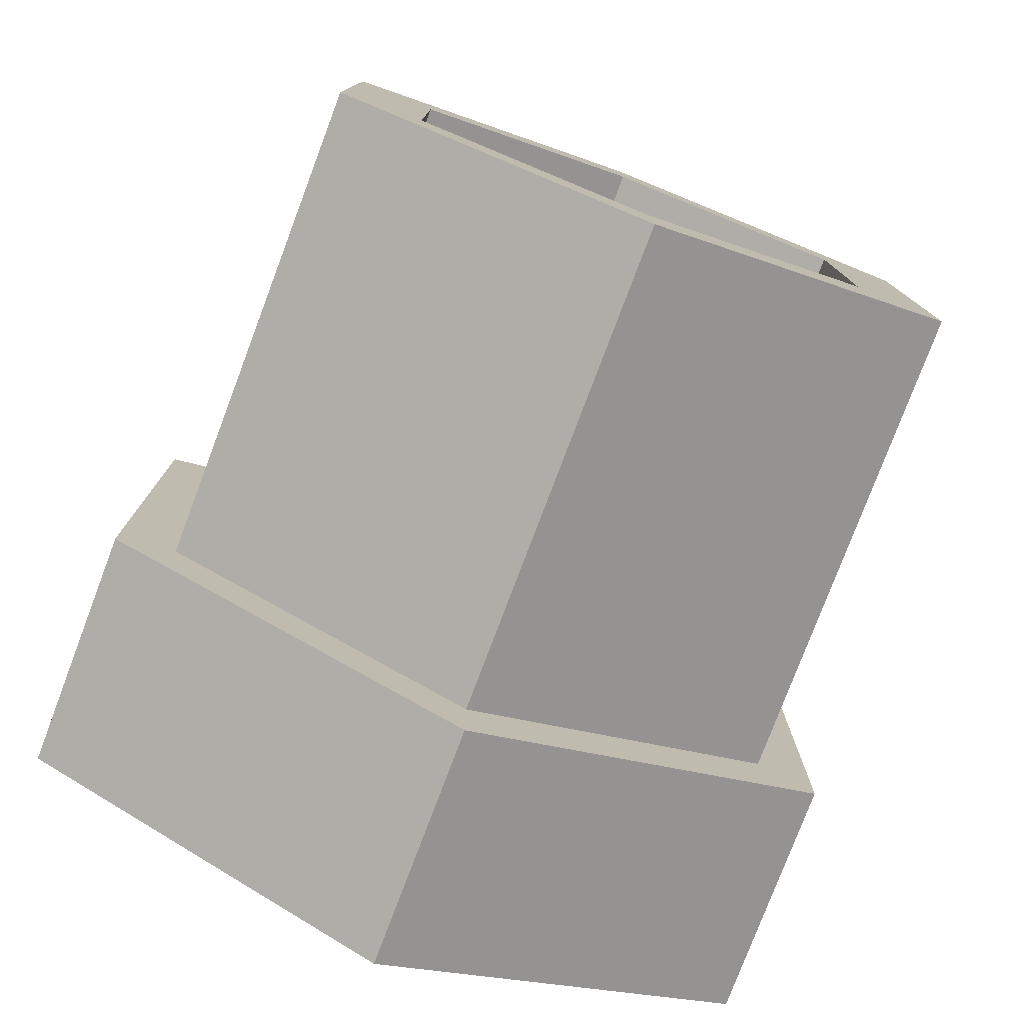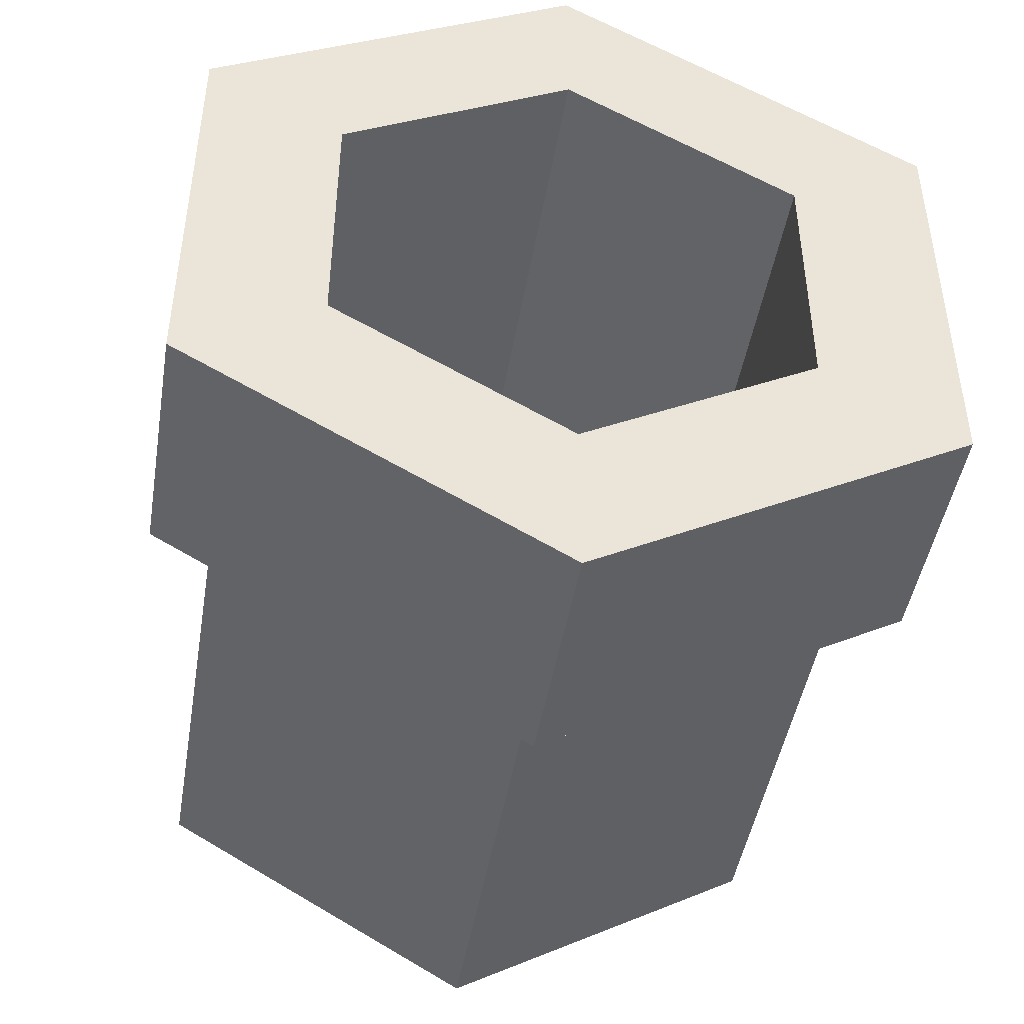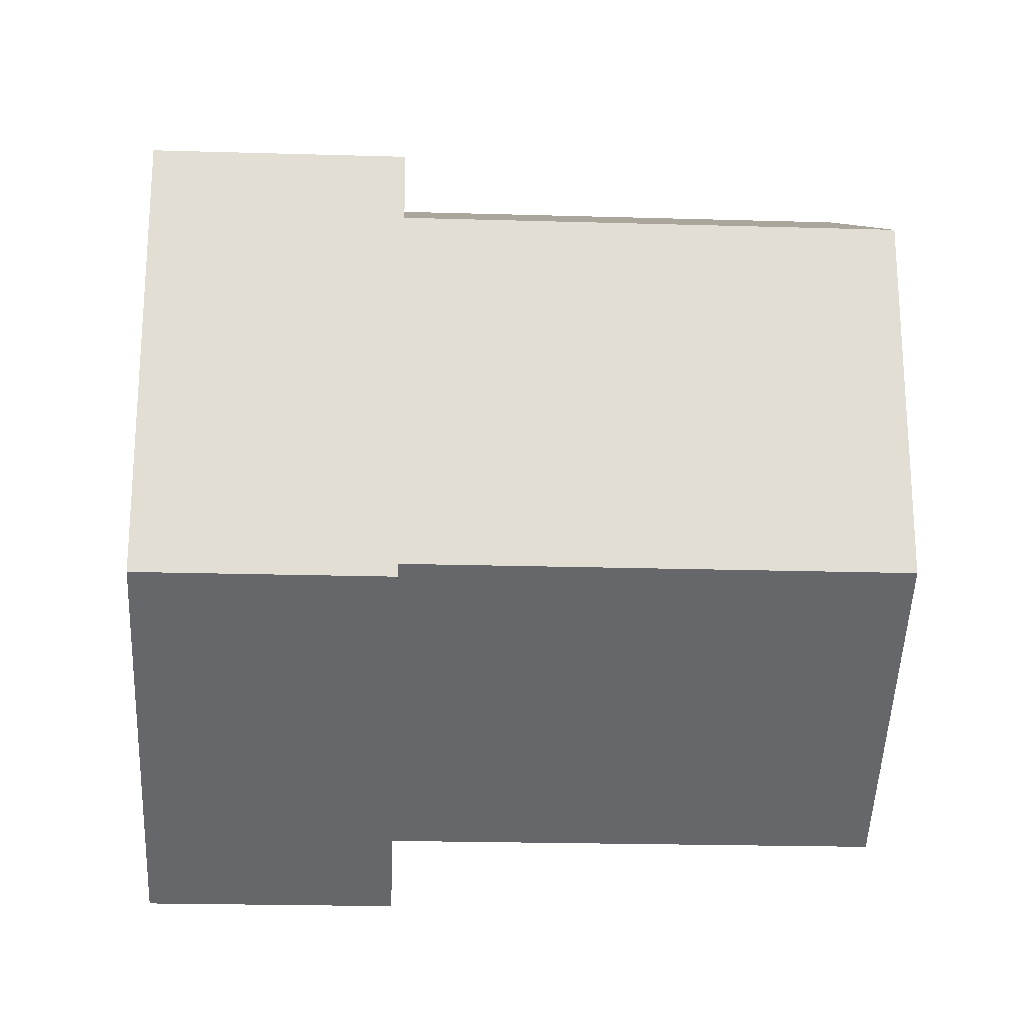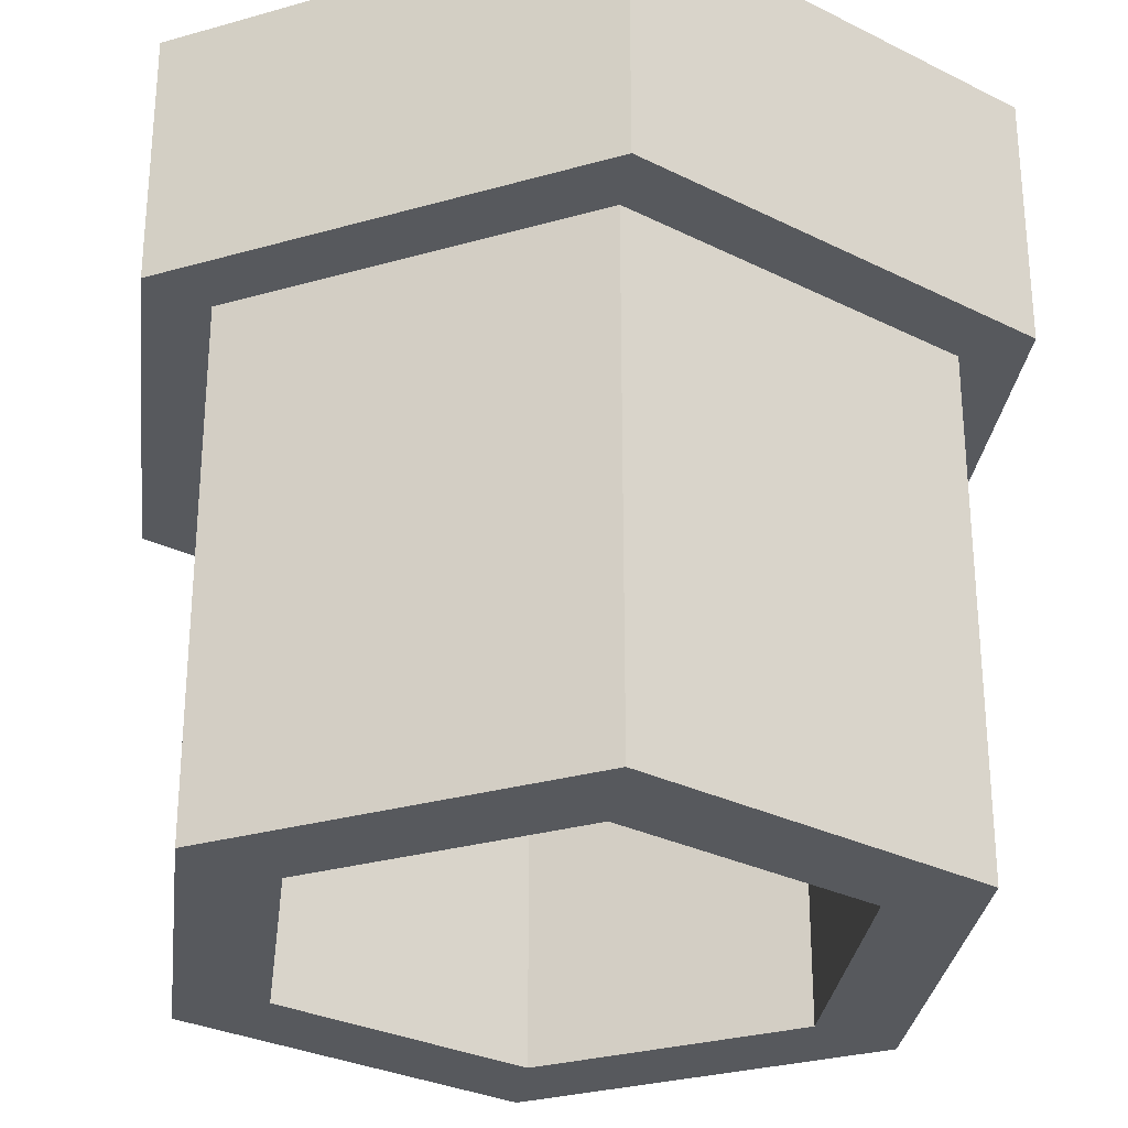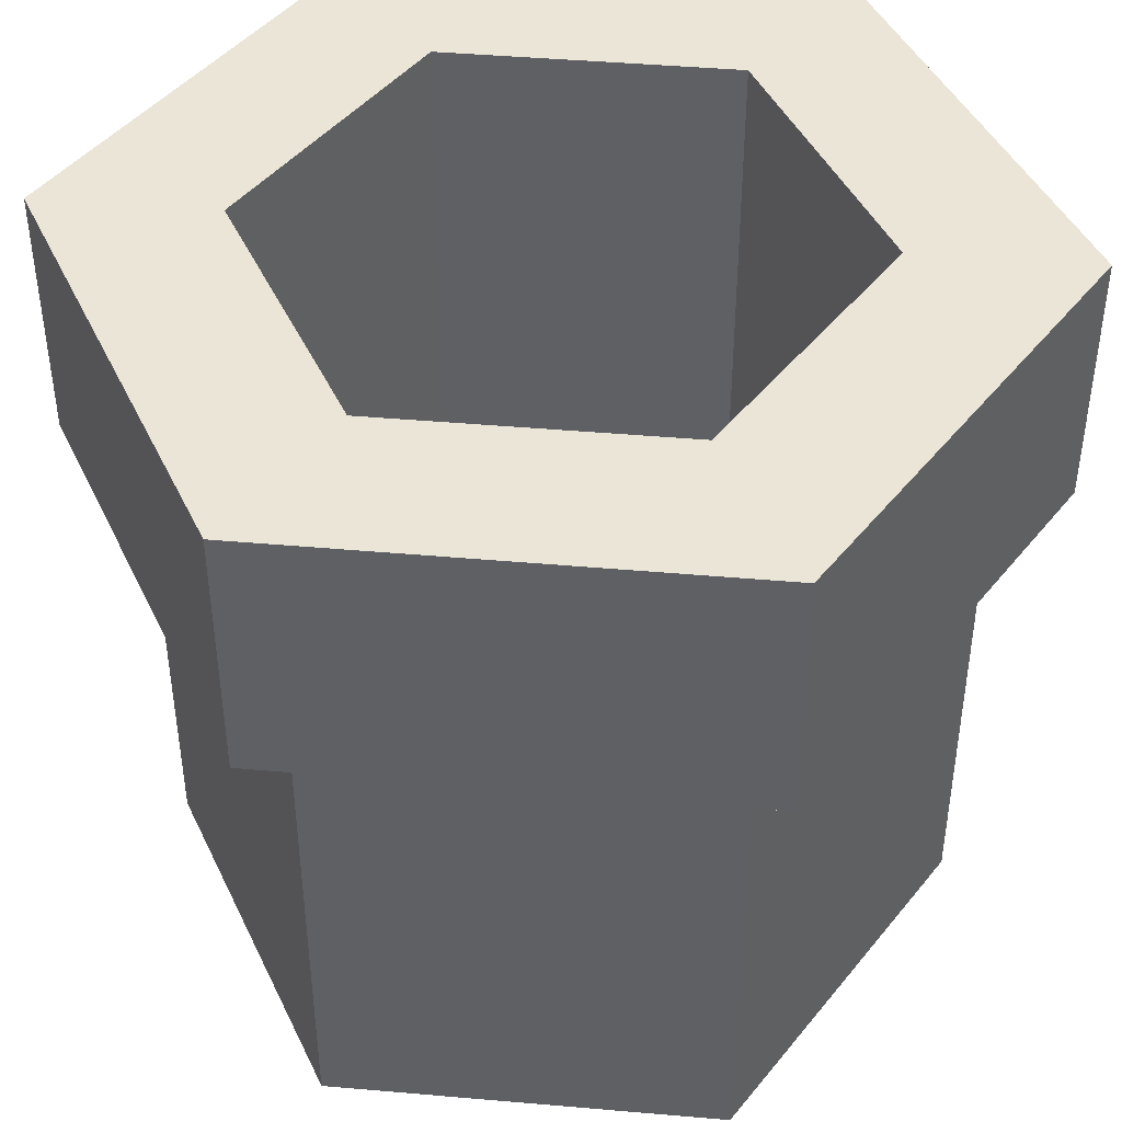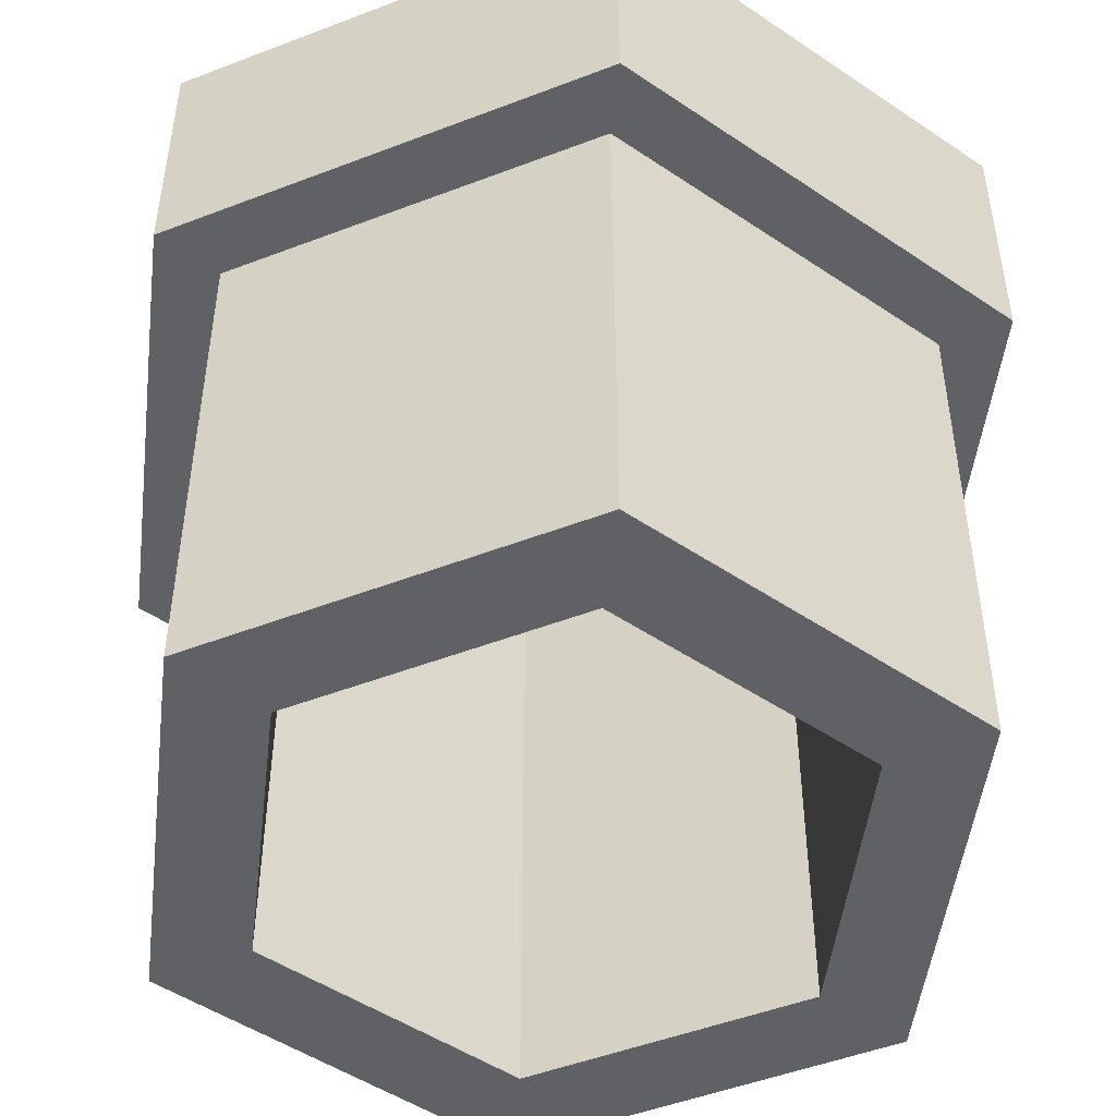
<metadata>
{"format":"obj","ext":"obj","renderer":"f3d","projection":"perspective","resolution":1024,"background":"white","views":[{"elev":-78.3,"azim":-20.7,"up":"+Z"},{"elev":-45.8,"azim":170.6,"up":"+Z"},{"elev":-22.1,"azim":-92.9,"up":"+Z"},{"elev":-29.0,"azim":173.1,"up":"+Y"},{"elev":44.4,"azim":35.8,"up":"+Y"},{"elev":-49.1,"azim":53.1,"up":"+Y"}]}
</metadata>
<code>
o RCP_dokan
v 0 -0 1.562
v 1.352 -0 0.7812
v 0 2.086 1.562
v 1.352 -0 0.7812
v 1.352 0 -0.7812
v 1.352 2.086 0.7812
v 1.352 0 -0.7812
v 0 0 -1.562
v 1.352 2.086 -0.7812
v 0 0 -1.562
v -1.352 0 -0.7812
v 0 2.086 -1.562
v -1.352 0 -0.7812
v -1.352 -0 0.7812
v -1.352 2.086 -0.7812
v -1.352 -0 0.7812
v 0 -0 1.562
v -1.352 2.086 0.7812
v 0 2.086 1.852
v 1.602 2.086 0.9297
v 0 3.125 1.852
v 1.602 2.086 0.9297
v 1.602 2.086 -0.9297
v 1.602 3.125 0.9297
v 1.602 2.086 -0.9297
v 0 2.086 -1.852
v 1.602 3.125 -0.9297
v 0 2.086 -1.852
v -1.602 2.086 -0.9297
v 0 3.125 -1.852
v -1.602 3.125 -0.9297
v -1.602 2.086 -0.9297
v -1.602 3.125 0.9297
v -1.602 3.125 0.9297
v -1.602 2.086 0.9297
v 0 3.125 1.852
v -1.352 -0 0.7812
v 0 -0 1.156
v 0 -0 1.562
v 0 -0 1.562
v 0 -0 1.156
v 1.352 -0 0.7812
v 1.352 -0 0.7812
v 1 0 -0.5781
v 1.352 0 -0.7812
v 1.352 0 -0.7812
v 1 0 -0.5781
v 0 0 -1.562
v 0 0 -1.562
v 0 0 -1.156
v -1.352 0 -0.7812
v -1.352 0 -0.7812
v -1 -0 0.5781
v -1.352 -0 0.7812
v -1.602 2.086 0.9297
v -1.602 2.086 -0.9297
v -1.352 2.086 -0.7812
v -1.602 2.086 -0.9297
v 0 2.086 -1.852
v -1.352 2.086 -0.7812
v 0 2.086 -1.852
v 1.602 2.086 -0.9297
v 0 2.086 -1.562
v 1.602 2.086 -0.9297
v 1.602 2.086 0.9297
v 1.352 2.086 -0.7812
v 1.602 2.086 0.9297
v 0 2.086 1.852
v 0 2.086 1.562
v 0 2.086 1.852
v -1.602 2.086 0.9297
v 0 2.086 1.562
v 0 3.125 1.156
v 0 3.125 1.852
v 1.602 3.125 0.9297
v 1 3.125 0.5781
v 1.602 3.125 0.9297
v 1.602 3.125 -0.9297
v 0 3.125 -1.156
v 1.602 3.125 -0.9297
v 0 3.125 -1.852
v 0 3.125 -1.156
v 0 3.125 -1.852
v -1.602 3.125 -0.9297
v -1 3.125 0.5781
v -1.602 3.125 -0.9297
v -1.602 3.125 0.9297
v -1.602 3.125 0.9297
v 0 3.125 1.852
v 0 3.125 1.156
v 0 3.125 1.156
v 1 3.125 0.5781
v 0 -0 1.156
v 1 3.125 0.5781
v 1 0 -0.5781
v 1 -0 0.5781
v 1 3.125 -0.5781
v 0 3.125 -1.156
v 1 0 -0.5781
v 0 3.125 -1.156
v -1 3.125 -0.5781
v 0 0 -1.156
v -1 3.125 -0.5781
v -1 3.125 0.5781
v -1 -0 0.5781
v -1 3.125 0.5781
v 0 3.125 1.156
v -1 -0 0.5781
v 0 3.125 1.156
v 0 -0 1.156
v -1 -0 0.5781
v -1 -0 0.5781
v -1 0 -0.5781
v -1 3.125 -0.5781
v -1 3.125 -0.5781
v -1 0 -0.5781
v 0 0 -1.156
v 0 3.125 -1.156
v 0 0 -1.156
v 1 0 -0.5781
v 1 3.125 0.5781
v 1 3.125 -0.5781
v 1 0 -0.5781
v 1 3.125 0.5781
v 1 -0 0.5781
v 0 -0 1.156
v 0 3.125 1.156
v -1 3.125 0.5781
v -1.602 3.125 0.9297
v -1 3.125 0.5781
v -1 3.125 -0.5781
v -1.602 3.125 -0.9297
v -1.602 3.125 -0.9297
v -1 3.125 -0.5781
v 0 3.125 -1.156
v 0 3.125 -1.156
v 1 3.125 -0.5781
v 1.602 3.125 -0.9297
v 1.602 3.125 -0.9297
v 1 3.125 -0.5781
v 1 3.125 0.5781
v 1.602 3.125 0.9297
v 1 3.125 0.5781
v 0 3.125 1.156
v -1.602 2.086 0.9297
v -1.352 2.086 0.7812
v 0 2.086 1.562
v 0 2.086 1.562
v 1.352 2.086 0.7812
v 1.602 2.086 0.9297
v 1.602 2.086 0.9297
v 1.352 2.086 0.7812
v 1.352 2.086 -0.7812
v 1.602 2.086 -0.9297
v 1.352 2.086 -0.7812
v 0 2.086 -1.562
v 0 2.086 -1.852
v 0 2.086 -1.562
v -1.352 2.086 -0.7812
v -1.352 2.086 -0.7812
v -1.352 2.086 0.7812
v -1.602 2.086 0.9297
v -1.352 0 -0.7812
v -1 0 -0.5781
v -1 -0 0.5781
v 0 0 -1.156
v -1 0 -0.5781
v -1.352 0 -0.7812
v 1 0 -0.5781
v 0 0 -1.156
v 0 0 -1.562
v 1.352 -0 0.7812
v 1 -0 0.5781
v 1 0 -0.5781
v 0 -0 1.156
v 1 -0 0.5781
v 1.352 -0 0.7812
v -1.352 -0 0.7812
v -1 -0 0.5781
v 0 -0 1.156
v -1.602 2.086 0.9297
v 0 2.086 1.852
v 0 3.125 1.852
v -1.602 2.086 -0.9297
v -1.602 2.086 0.9297
v -1.602 3.125 0.9297
v -1.602 2.086 -0.9297
v -1.602 3.125 -0.9297
v 0 3.125 -1.852
v 0 2.086 -1.852
v 0 3.125 -1.852
v 1.602 3.125 -0.9297
v 1.602 2.086 -0.9297
v 1.602 3.125 -0.9297
v 1.602 3.125 0.9297
v 1.602 2.086 0.9297
v 1.602 3.125 0.9297
v 0 3.125 1.852
v 0 -0 1.562
v 0 2.086 1.562
v -1.352 2.086 0.7812
v -1.352 -0 0.7812
v -1.352 2.086 0.7812
v -1.352 2.086 -0.7812
v -1.352 0 -0.7812
v -1.352 2.086 -0.7812
v 0 2.086 -1.562
v 0 0 -1.562
v 0 2.086 -1.562
v 1.352 2.086 -0.7812
v 1.352 0 -0.7812
v 1.352 2.086 -0.7812
v 1.352 2.086 0.7812
v 1.352 -0 0.7812
v 1.352 2.086 0.7812
v 0 2.086 1.562
f 1 2 3
f 4 5 6
f 7 8 9
f 10 11 12
f 13 14 15
f 16 17 18
f 19 20 21
f 22 23 24
f 25 26 27
f 28 29 30
f 31 32 33
f 34 35 36
f 37 38 39
f 40 41 42
f 43 44 45
f 46 47 48
f 49 50 51
f 52 53 54
f 55 56 57
f 58 59 60
f 61 62 63
f 64 65 66
f 67 68 69
f 70 71 72
f 73 74 75
f 76 77 78
f 79 80 81
f 82 83 84
f 85 86 87
f 88 89 90
f 91 92 93
f 94 95 96
f 97 98 99
f 100 101 102
f 103 104 105
f 106 107 108
f 109 110 111
f 112 113 114
f 115 116 117
f 118 119 120
f 121 122 123
f 124 125 126
f 127 128 129
f 130 131 132
f 133 134 135
f 136 137 138
f 139 140 141
f 142 143 144
f 145 146 147
f 148 149 150
f 151 152 153
f 154 155 156
f 157 158 159
f 160 161 162
f 163 164 165
f 166 167 168
f 169 170 171
f 172 173 174
f 175 176 177
f 178 179 180
f 181 182 183
f 184 185 186
f 187 188 189
f 190 191 192
f 193 194 195
f 196 197 198
f 199 200 201
f 202 203 204
f 205 206 207
f 208 209 210
f 211 212 213
f 214 215 216

</code>
